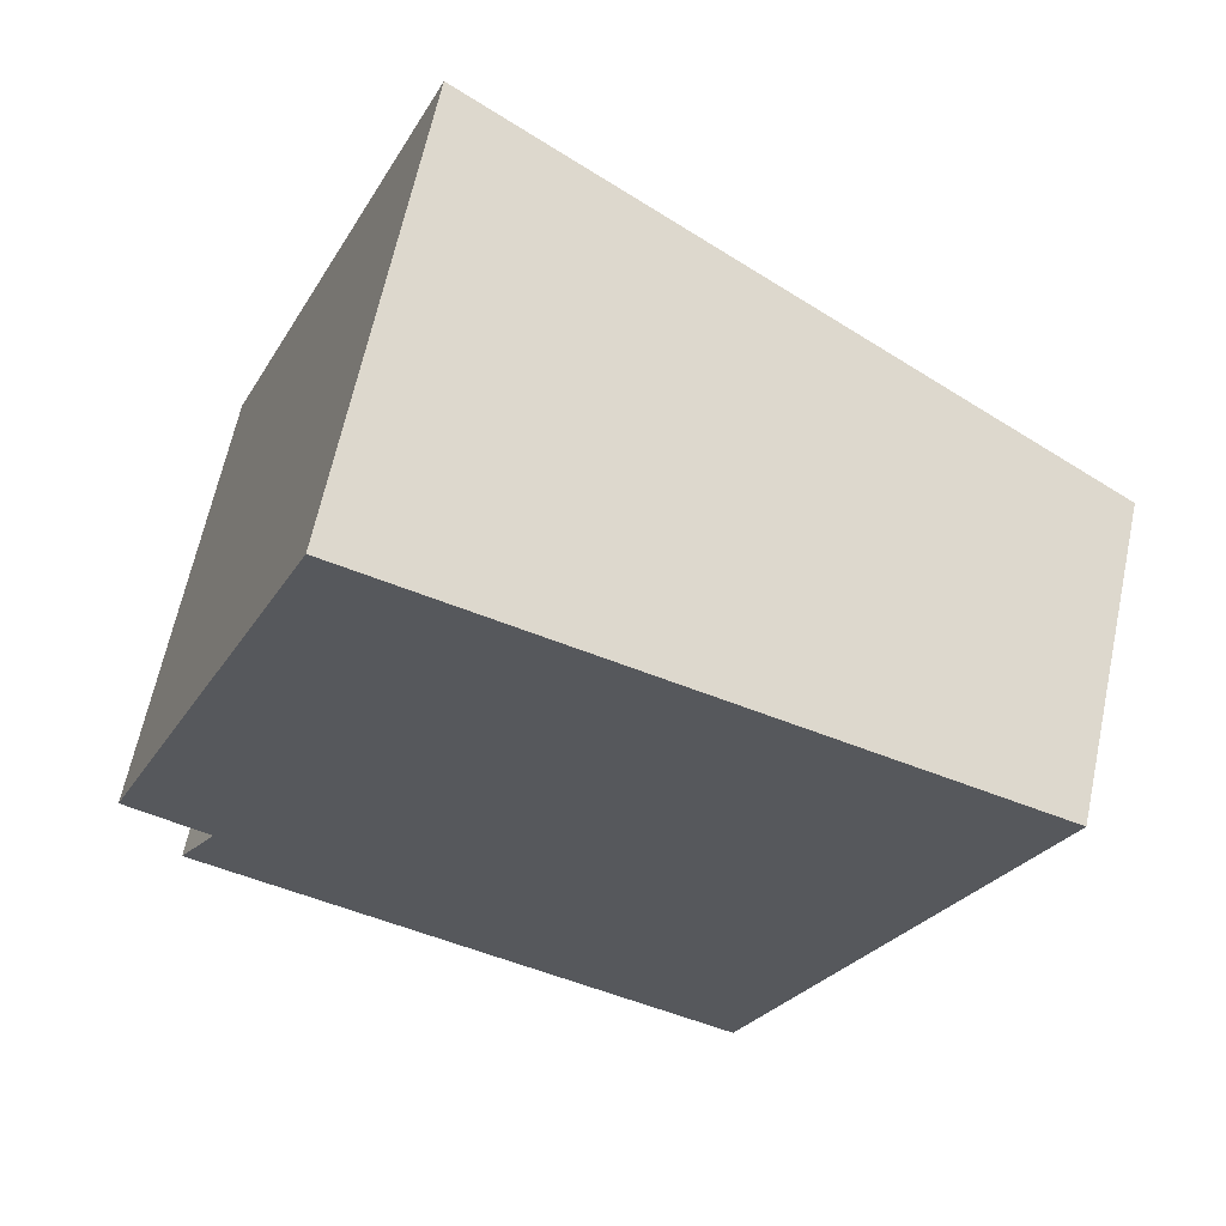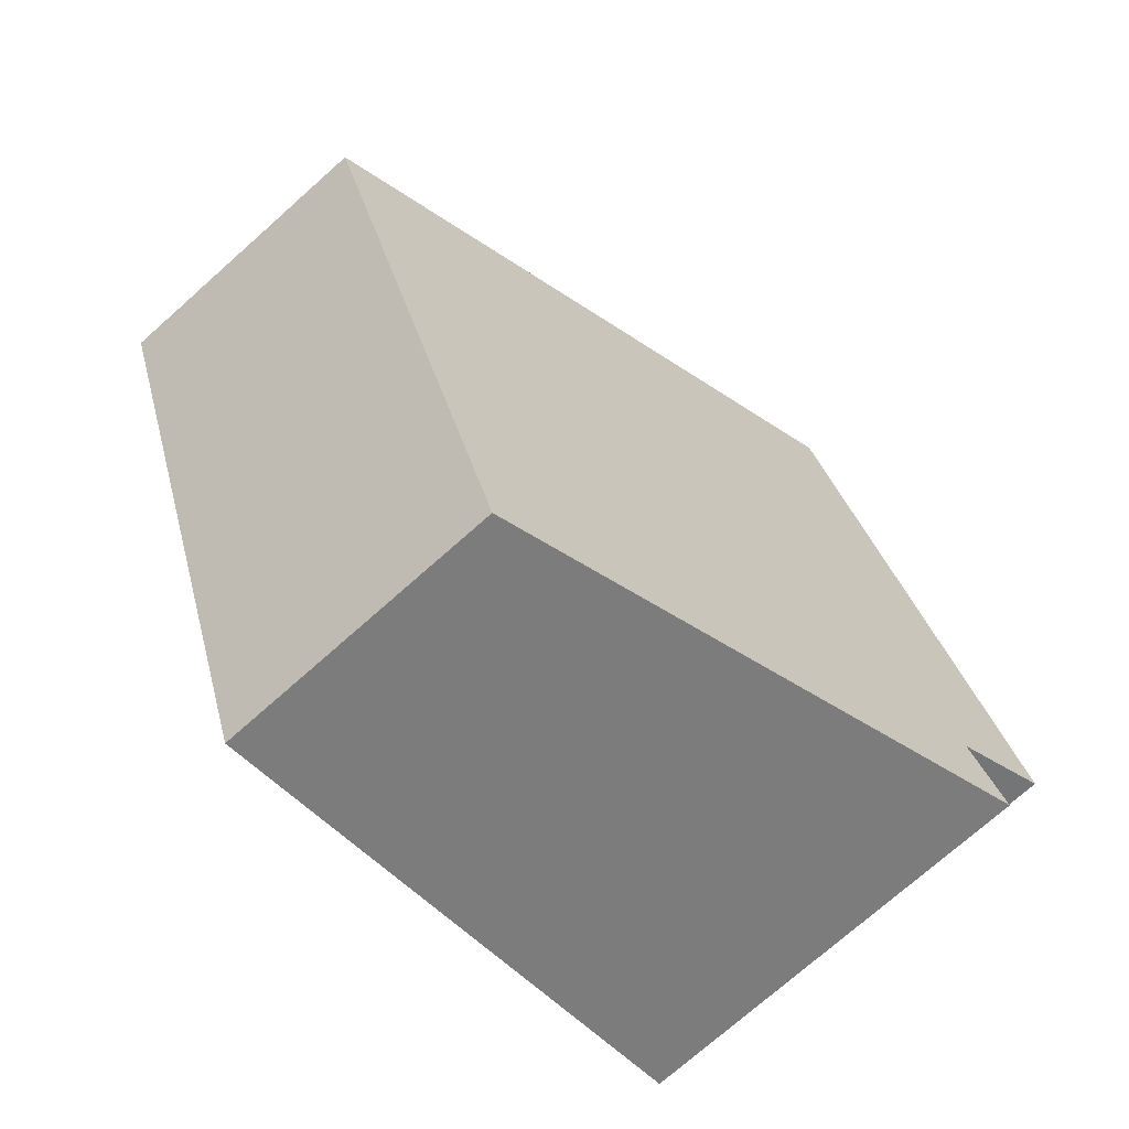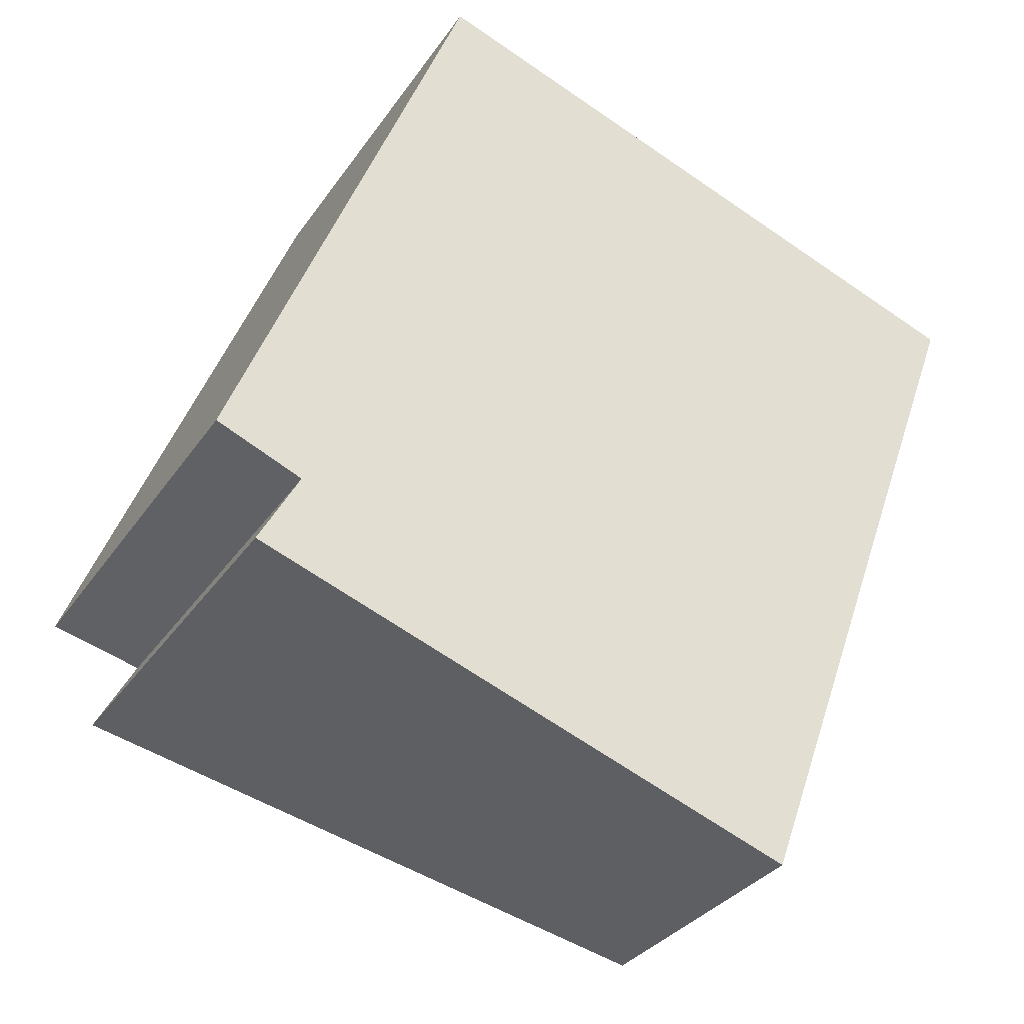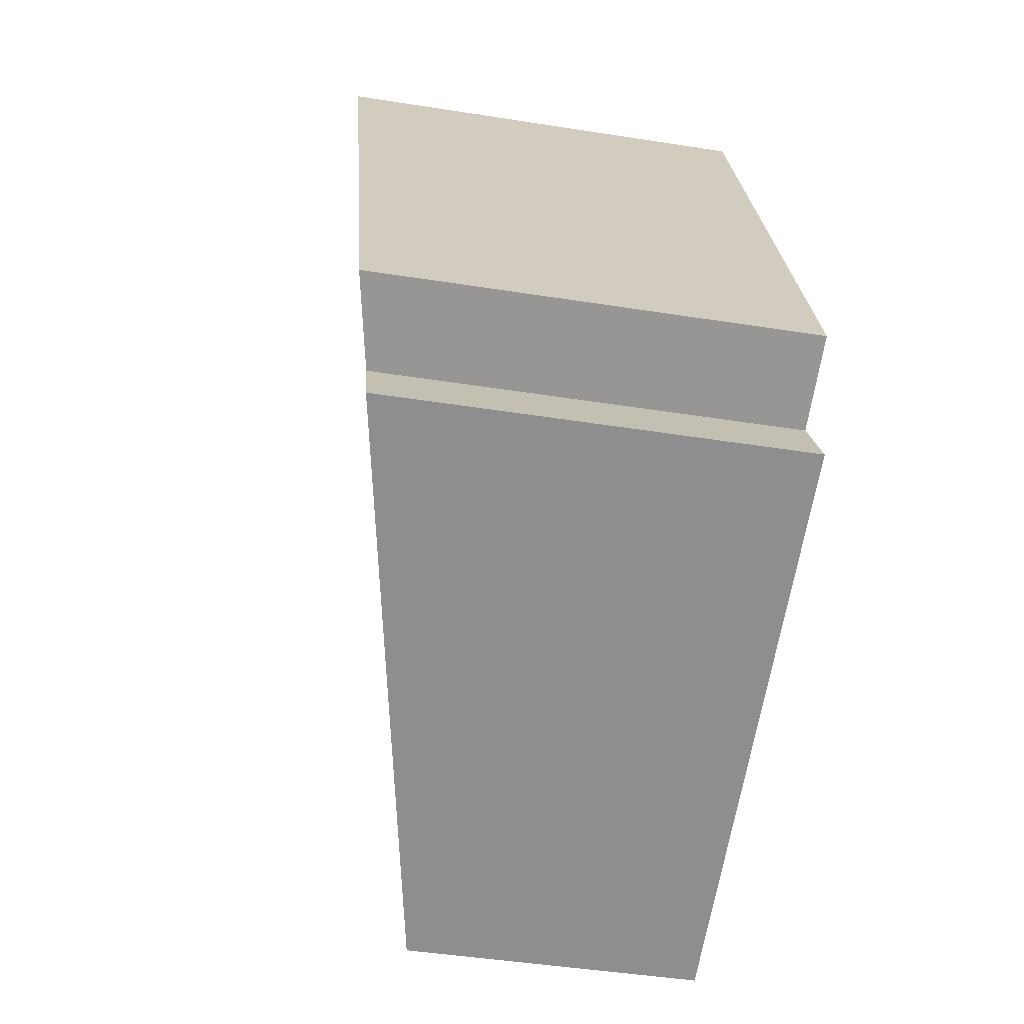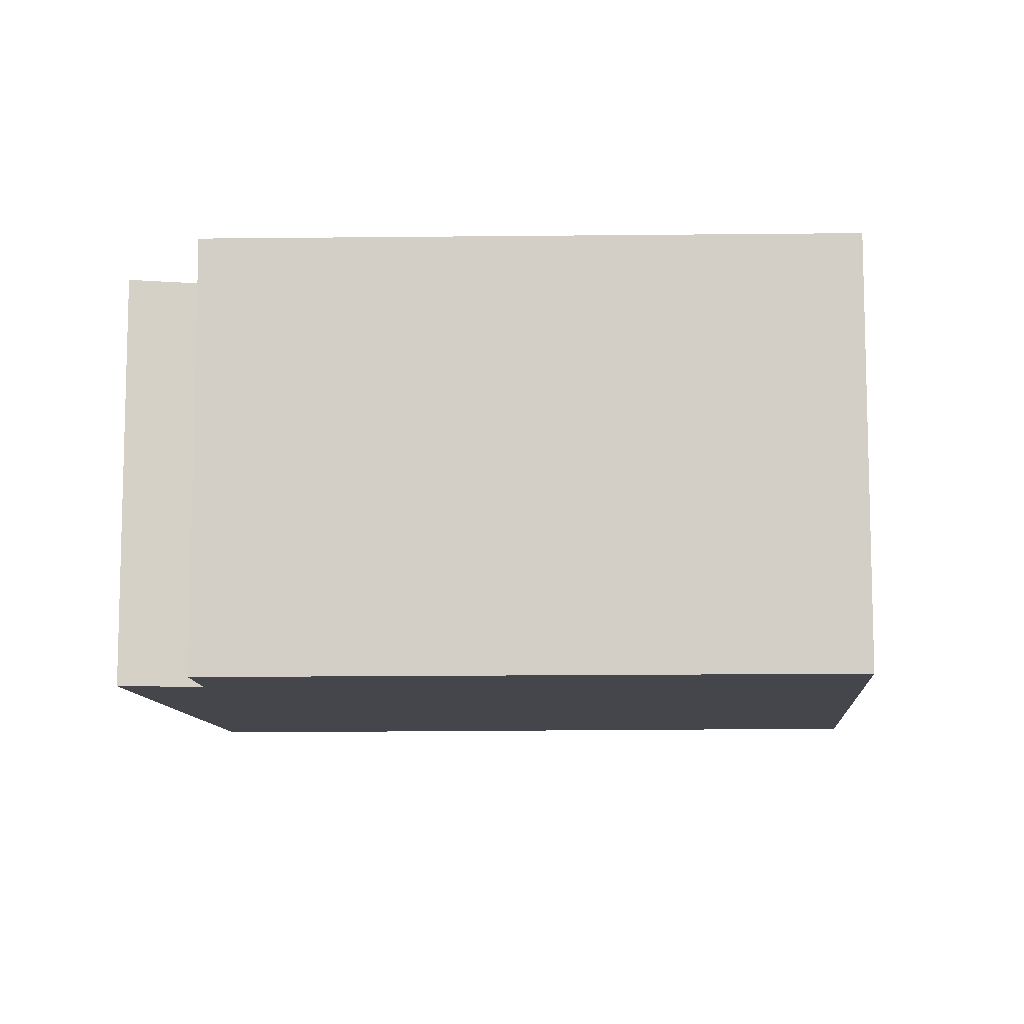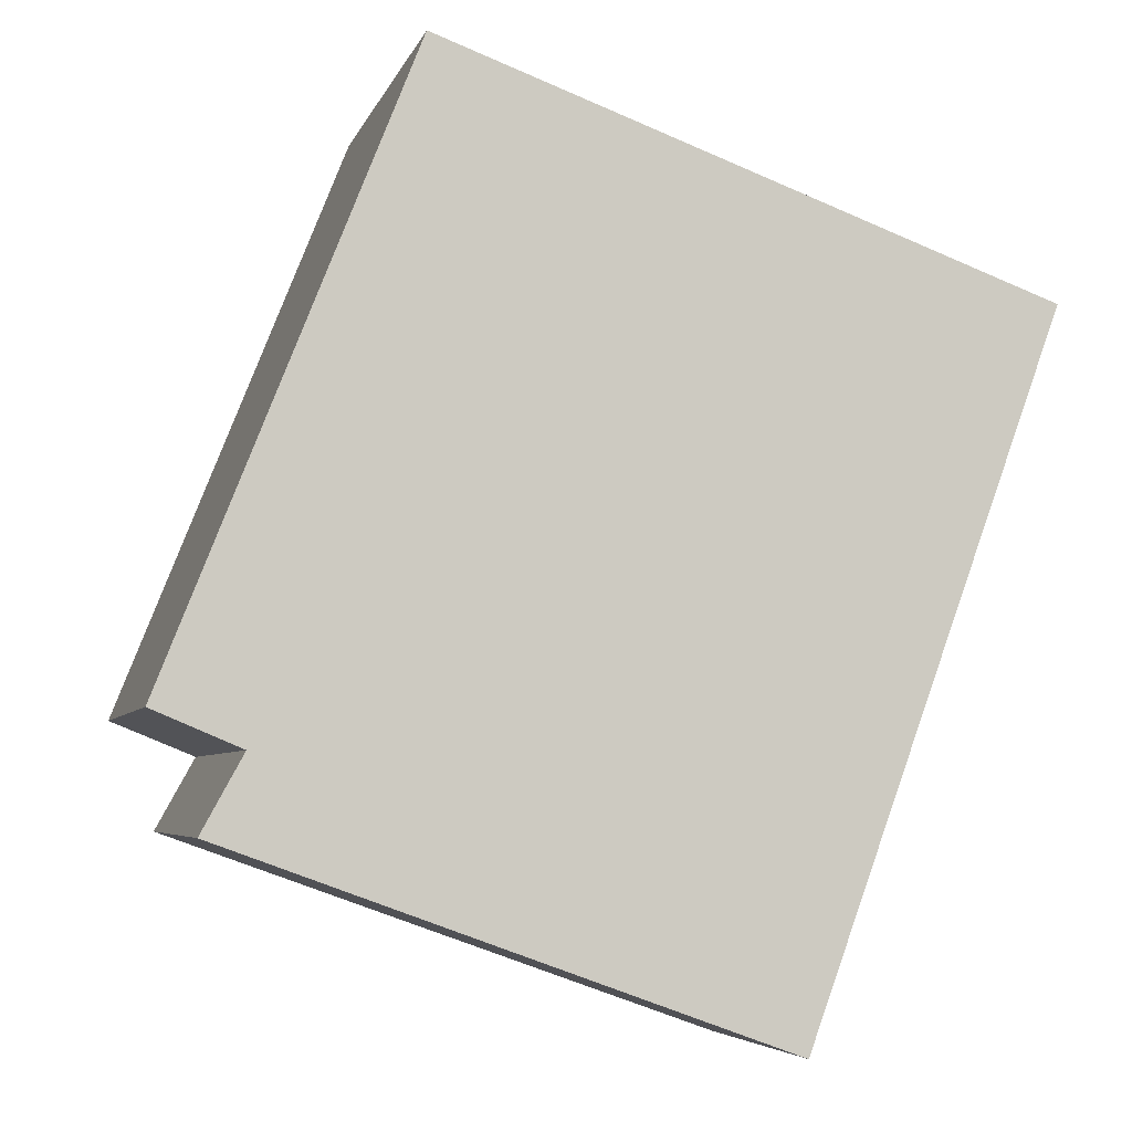
<metadata>
{"format":"obj","ext":"obj","renderer":"f3d","projection":"perspective","resolution":1024,"background":"white","views":[{"elev":64.1,"azim":12.0,"up":"+Z"},{"elev":-73.7,"azim":131.6,"up":"+Z"},{"elev":-32.0,"azim":-28.6,"up":"+Z"},{"elev":-45.0,"azim":-100.4,"up":"+Z"},{"elev":-10.0,"azim":-65.5,"up":"+Y"},{"elev":-5.0,"azim":-14.0,"up":"+Z"}]}
</metadata>
<code>
v  1.394 2.493 3.509
v  0.5 2.4 -0.211
v  0 2.517 1.541e-16
v  3.434 1.69 -1.798
v  4.9 1.69 2.234
v  0.263 2.416 -0.645
v  0.263 3.949e-17 -0.645
v  3.434 1.101e-16 -1.798
v  0.5 1.292e-17 -0.211
v  0 0 0
v  1.394 -2.149e-16 3.509
v  4.9 -1.368e-16 2.234
g defaultobject
f 1 2 3
f 2 1 4
f 4 1 5
f 4 6 2
f 4 7 6
f 7 4 8
f 7 2 6
f 2 7 9
f 2 10 3
f 10 2 9
f 10 1 3
f 1 10 11
f 11 5 1
f 5 11 12
f 12 4 5
f 4 12 8
f 8 9 7
f 9 8 12
f 10 12 11
f 12 10 9

</code>
